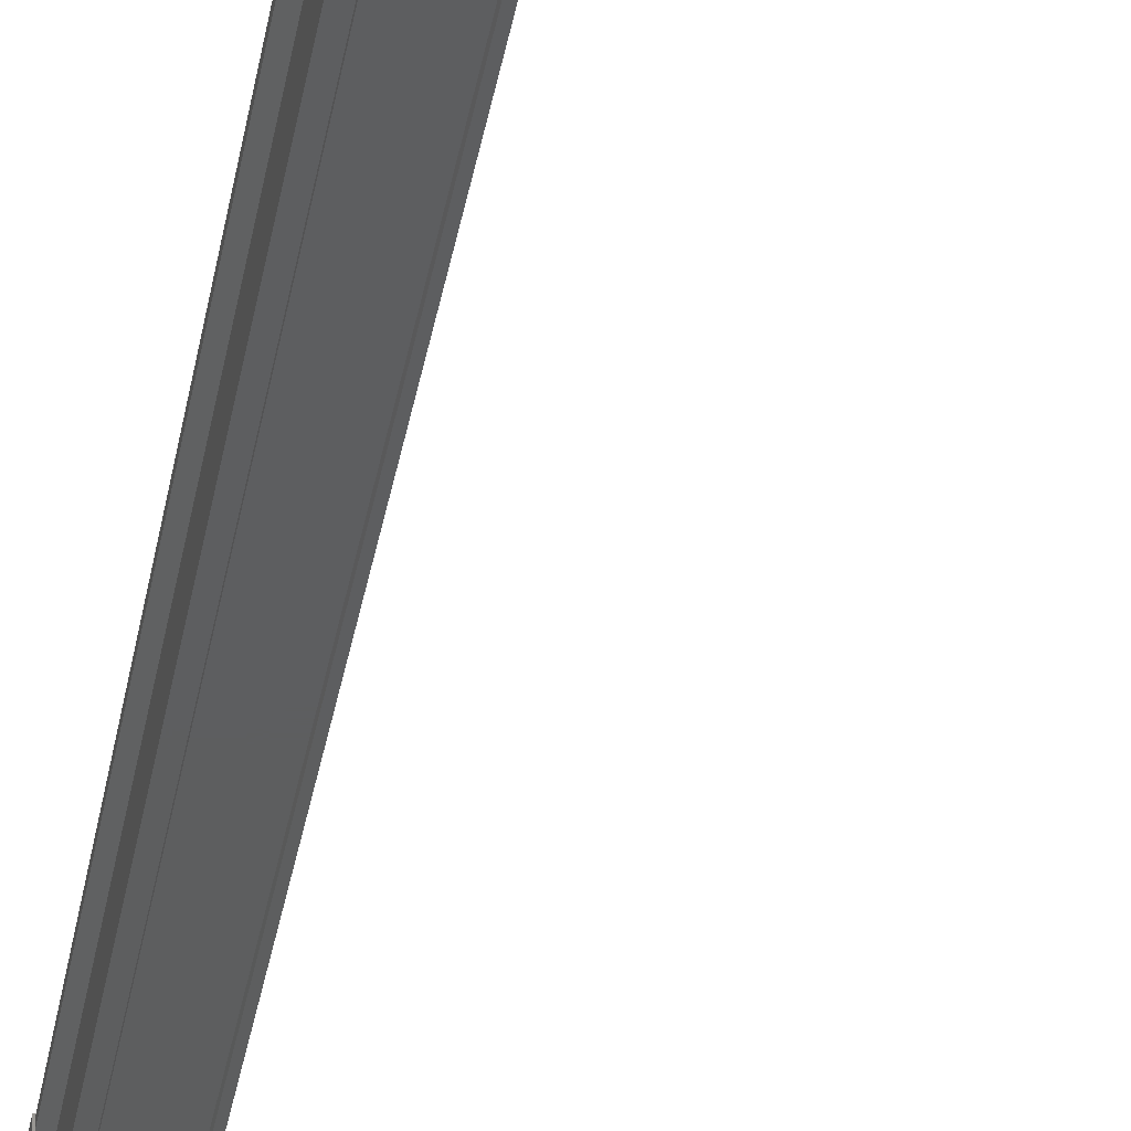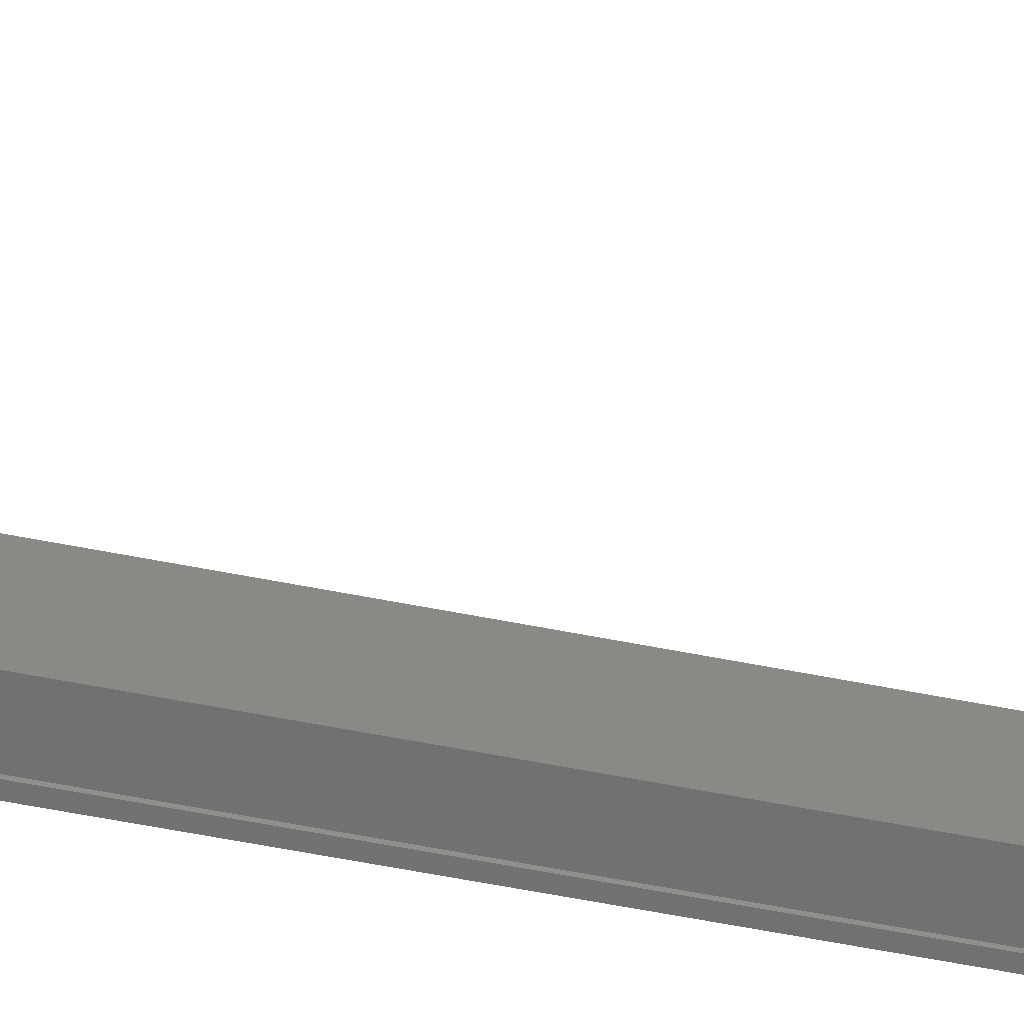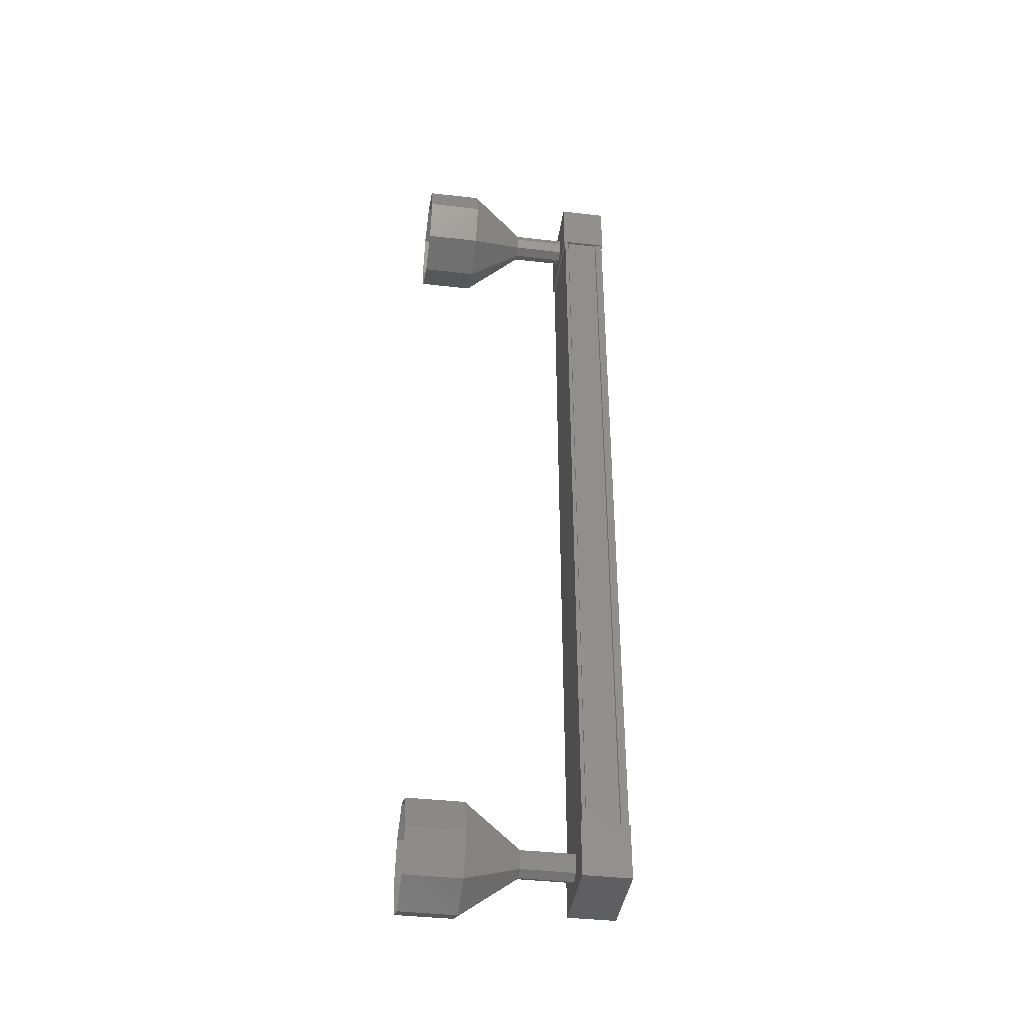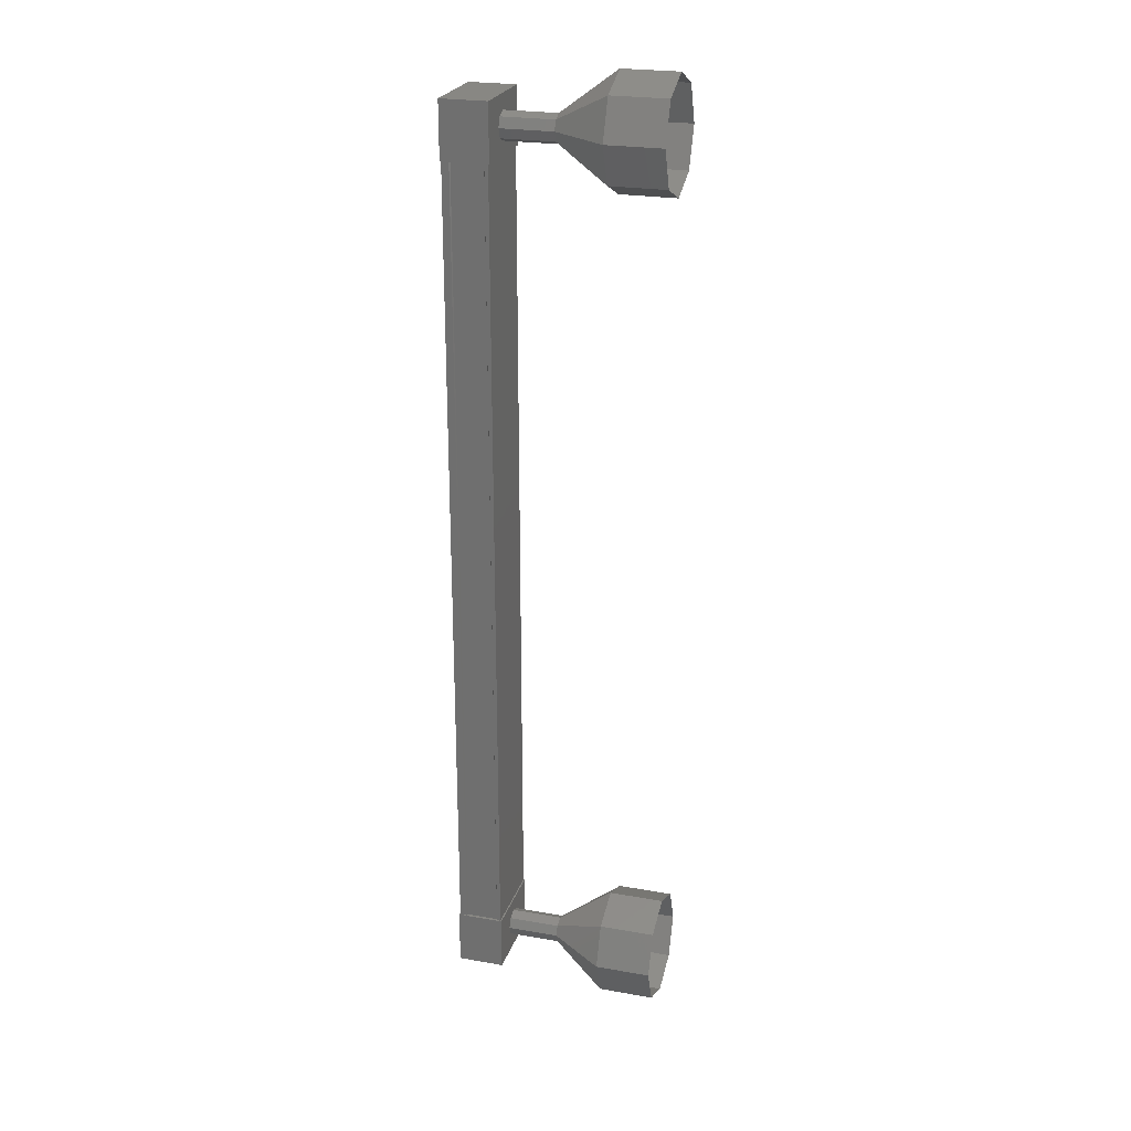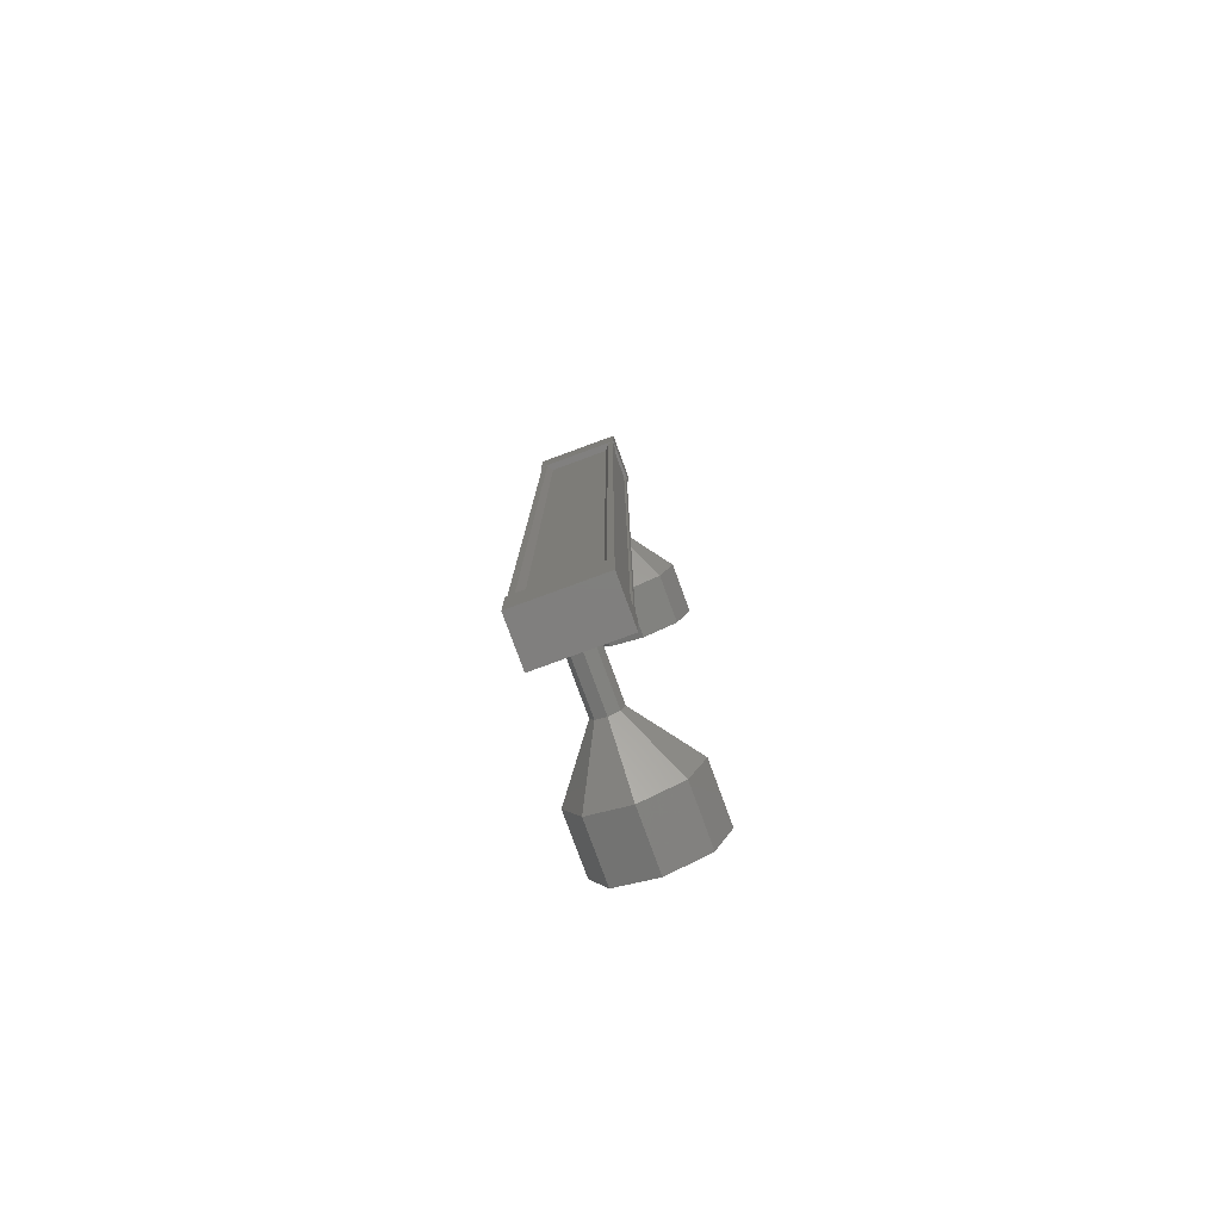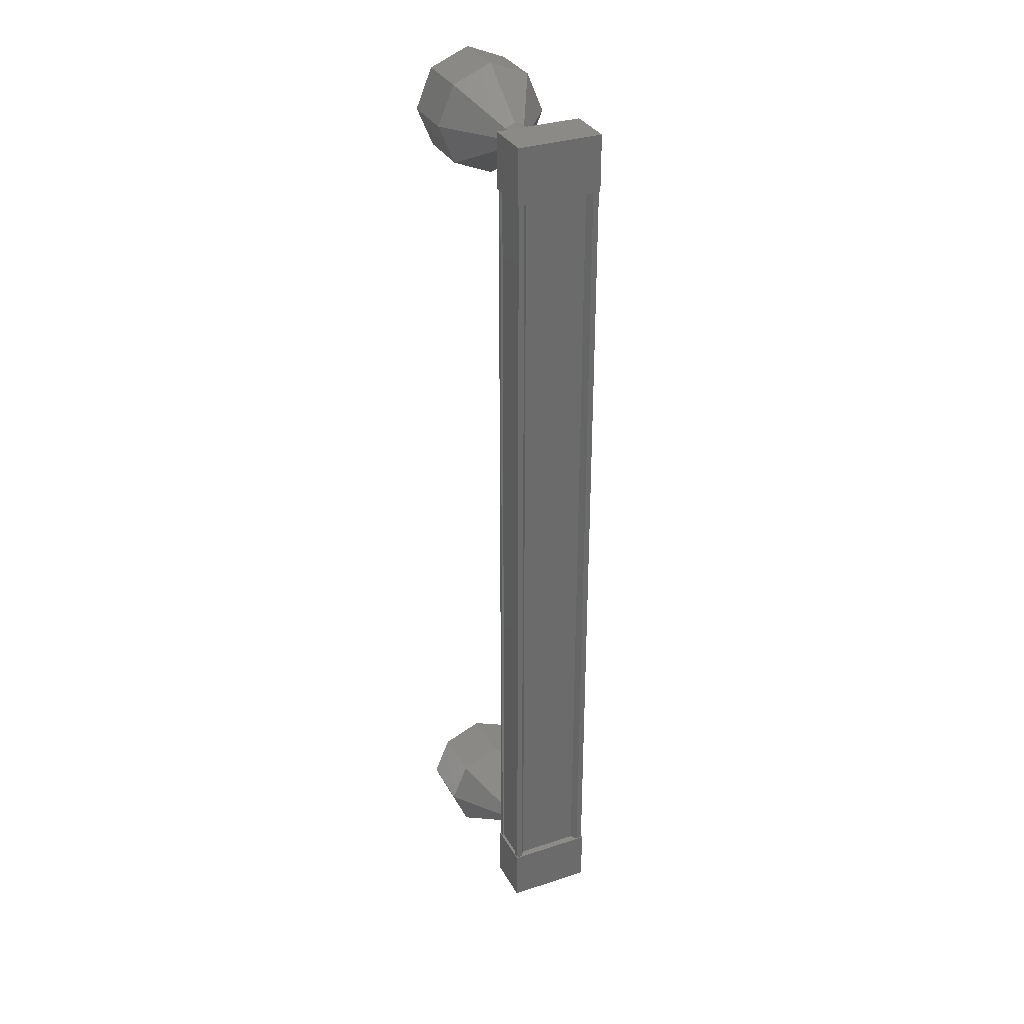
<metadata>
{"format":"stl","ext":"stl","renderer":"f3d","projection":"perspective","resolution":1024,"background":"white","views":[{"elev":-33.5,"azim":-9.4,"up":"+Z"},{"elev":-61.5,"azim":78.7,"up":"+Z"},{"elev":-39.9,"azim":171.9,"up":"+Y"},{"elev":24.1,"azim":16.2,"up":"+Y"},{"elev":-79.5,"azim":-69.9,"up":"+Y"},{"elev":32.4,"azim":-114.6,"up":"+Y"}]}
</metadata>
<code>
# stl→obj: 128 verts, 152 faces
v -68.88 273 221.4
v -68.99 273 221.3
v -68.99 257.5 221.3
v -68.99 257.5 221.2
v -68.88 257.5 222.5
v -68.99 257.5 222.6
v -68.99 273 222.6
v -68.99 257.5 222.7
v -68.99 273 222.7
v -68.26 257.5 222.7
v -68.26 273 222.7
v -68.27 257.5 222.7
v -68.27 273 222.7
v -68.85 273 222.7
v -68.88 257.5 221.4
v -68.88 273 222.5
v -68.86 273 222.7
v -68.86 257.5 222.7
v -68.85 257.5 222.7
v -69.01 257 221.2
v -68.17 257 222.7
v -69.01 257 222.7
v -69.01 258 222.7
v -69.01 258 221.2
v -68.17 258 222.7
v -68.17 258 221.2
v -68.17 257 221.2
v -69.01 272.5 222.7
v -69.01 272.5 221.2
v -68.17 272.5 222.7
v -68.17 272.5 221.2
v -68.17 273.5 221.2
v -69.01 273.5 221.2
v -69.01 273.5 222.7
v -68.17 273.5 222.7
v -68.99 273 221.2
v -68.86 273 221.2
v -68.86 257.5 221.2
v -68.85 273 221.2
v -68.85 257.5 221.2
v -68.27 273 221.2
v -68.27 257.5 221.2
v -68.26 273 221.2
v -68.26 257.5 221.2
v -68.2 273 221.2
v -68.2 257.5 221.2
v -68.2 273 222.7
v -68.2 257.5 222.7
v -67.23 273.2 222
v -66.23 273.9 222
v -67.23 273.1 221.8
v -66.23 273.6 221.2
v -67.23 272.9 221.7
v -66.23 272.9 221
v -67.23 272.8 221.8
v -66.23 272.2 221.2
v -67.23 272.7 222
v -66.23 271.9 222
v -67.23 272.8 222.1
v -66.23 272.2 222.7
v -67.23 272.9 222.2
v -66.23 272.9 223
v -67.23 273.1 222.1
v -66.23 273.6 222.7
v -68.22 257.8 222
v -67.22 257.8 222
v -68.22 257.7 221.8
v -67.22 257.7 221.8
v -68.22 257.6 221.7
v -67.22 257.6 221.7
v -68.22 257.4 221.8
v -67.22 257.4 221.8
v -68.22 257.3 222
v -67.22 257.3 222
v -68.22 257.4 222.1
v -67.22 257.4 222.1
v -68.22 257.6 222.2
v -67.22 257.6 222.2
v -68.22 257.7 222.1
v -67.22 257.7 222.1
v -66.23 258.6 222
v -65.23 258.6 222
v -66.23 258.3 221.2
v -65.23 258.3 221.2
v -66.23 257.6 221
v -65.23 257.6 221
v -66.23 256.9 221.2
v -65.23 256.9 221.2
v -66.23 256.6 222
v -65.23 256.6 222
v -66.23 256.9 222.7
v -65.23 256.9 222.7
v -66.23 257.6 223
v -65.23 257.6 223
v -66.23 258.3 222.7
v -65.23 258.3 222.7
v -67.23 257.8 222
v -67.23 257.7 221.8
v -67.23 257.6 221.7
v -67.23 257.4 221.8
v -67.23 257.3 222
v -67.23 257.4 222.1
v -67.23 257.6 222.2
v -67.23 257.7 222.1
v -68.22 273.2 222
v -67.22 273.2 222
v -68.22 273.1 221.8
v -67.22 273.1 221.8
v -68.22 272.9 221.7
v -67.22 272.9 221.7
v -68.22 272.8 221.8
v -67.22 272.8 221.8
v -68.22 272.7 222
v -67.22 272.7 222
v -68.22 272.8 222.1
v -67.22 272.8 222.1
v -68.22 272.9 222.2
v -67.22 272.9 222.2
v -68.22 273.1 222.1
v -67.22 273.1 222.1
v -65.23 273.6 222.7
v -65.23 273.9 222
v -65.23 273.6 221.2
v -65.23 272.9 221
v -65.23 272.2 221.2
v -65.23 271.9 222
v -65.23 272.2 222.7
v -65.23 272.9 223
f 1 2 3
f 3 2 4
f 5 6 7
f 7 6 8
f 8 9 7
f 10 11 12
f 12 11 13
f 13 14 12
f 3 15 1
f 1 15 5
f 5 16 1
f 7 16 5
f 9 8 17
f 17 8 18
f 18 14 17
f 19 14 18
f 12 14 19
f 20 21 22
f 22 21 23
f 23 24 22
f 25 24 23
f 26 24 25
f 25 21 26
f 26 21 27
f 27 21 20
f 20 24 27
f 22 24 20
f 28 29 30
f 30 29 31
f 31 32 30
f 29 32 31
f 33 32 29
f 29 34 33
f 33 34 32
f 32 34 35
f 35 30 32
f 34 30 35
f 28 30 34
f 34 29 28
f 2 36 4
f 4 36 37
f 37 38 4
f 39 38 37
f 40 38 39
f 39 41 40
f 40 41 42
f 42 41 43
f 43 44 42
f 45 44 43
f 46 44 45
f 45 47 46
f 46 47 48
f 48 47 10
f 25 23 21
f 24 26 27
f 47 11 10
f 49 50 51
f 51 50 52
f 52 53 51
f 54 53 52
f 55 53 54
f 54 56 55
f 55 56 57
f 57 56 58
f 58 59 57
f 60 59 58
f 61 59 60
f 60 62 61
f 61 62 63
f 63 62 64
f 64 49 63
f 50 49 64
f 65 66 67
f 67 66 68
f 68 69 67
f 70 69 68
f 71 69 70
f 70 72 71
f 71 72 73
f 73 72 74
f 74 75 73
f 76 75 74
f 77 75 76
f 76 78 77
f 77 78 79
f 79 78 80
f 80 65 79
f 66 65 80
f 81 82 83
f 83 82 84
f 84 85 83
f 86 85 84
f 87 85 86
f 86 88 87
f 87 88 89
f 89 88 90
f 90 91 89
f 92 91 90
f 93 91 92
f 92 94 93
f 93 94 95
f 95 94 96
f 96 81 95
f 82 81 96
f 97 81 98
f 98 81 83
f 83 99 98
f 85 99 83
f 100 99 85
f 85 87 100
f 100 87 101
f 101 87 89
f 89 102 101
f 91 102 89
f 103 102 91
f 91 93 103
f 103 93 104
f 104 93 95
f 95 97 104
f 81 97 95
f 105 106 107
f 107 106 108
f 108 109 107
f 110 109 108
f 111 109 110
f 110 112 111
f 111 112 113
f 113 112 114
f 114 115 113
f 116 115 114
f 117 115 116
f 116 118 117
f 117 118 119
f 119 118 120
f 120 105 119
f 106 105 120
f 64 121 50
f 50 121 122
f 122 52 50
f 123 52 122
f 54 52 123
f 123 124 54
f 54 124 56
f 56 124 125
f 125 58 56
f 126 58 125
f 60 58 126
f 126 127 60
f 60 127 62
f 62 127 128
f 128 64 62
f 121 64 128

</code>
